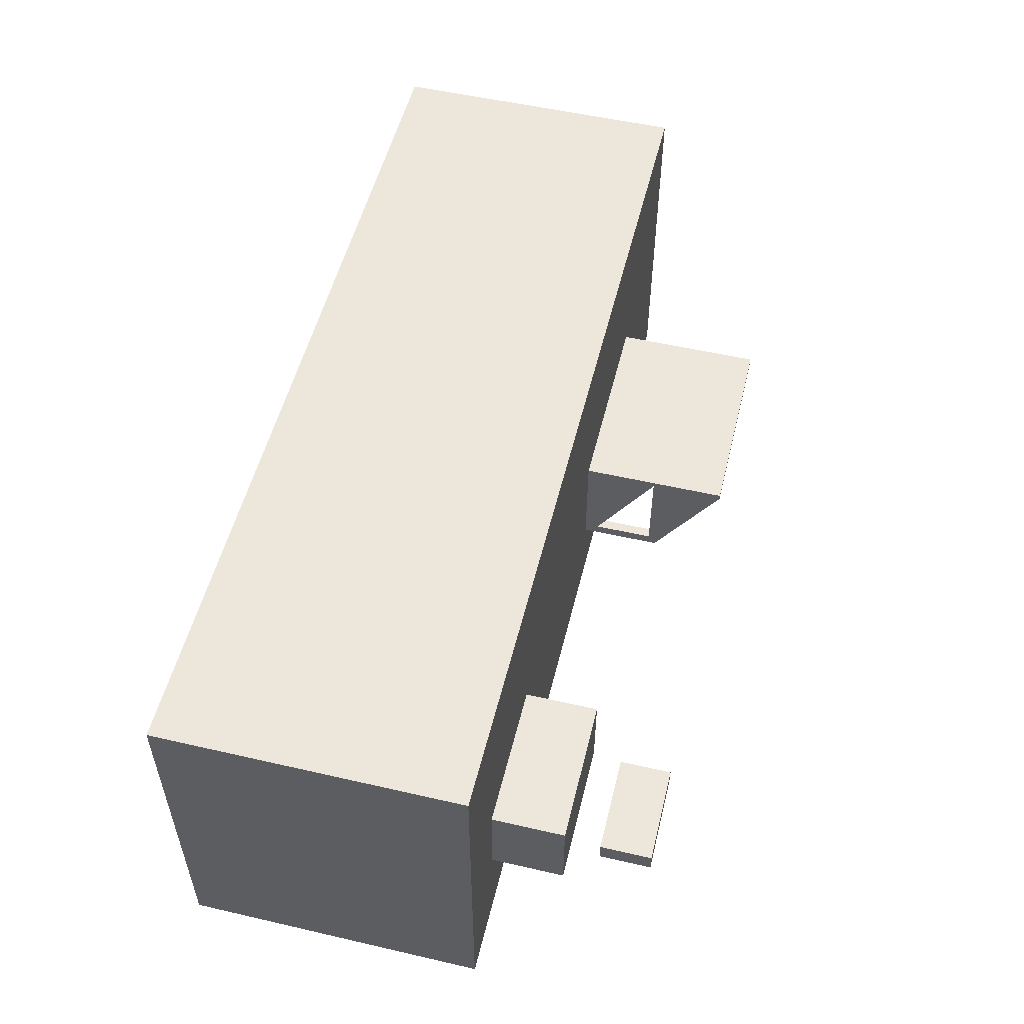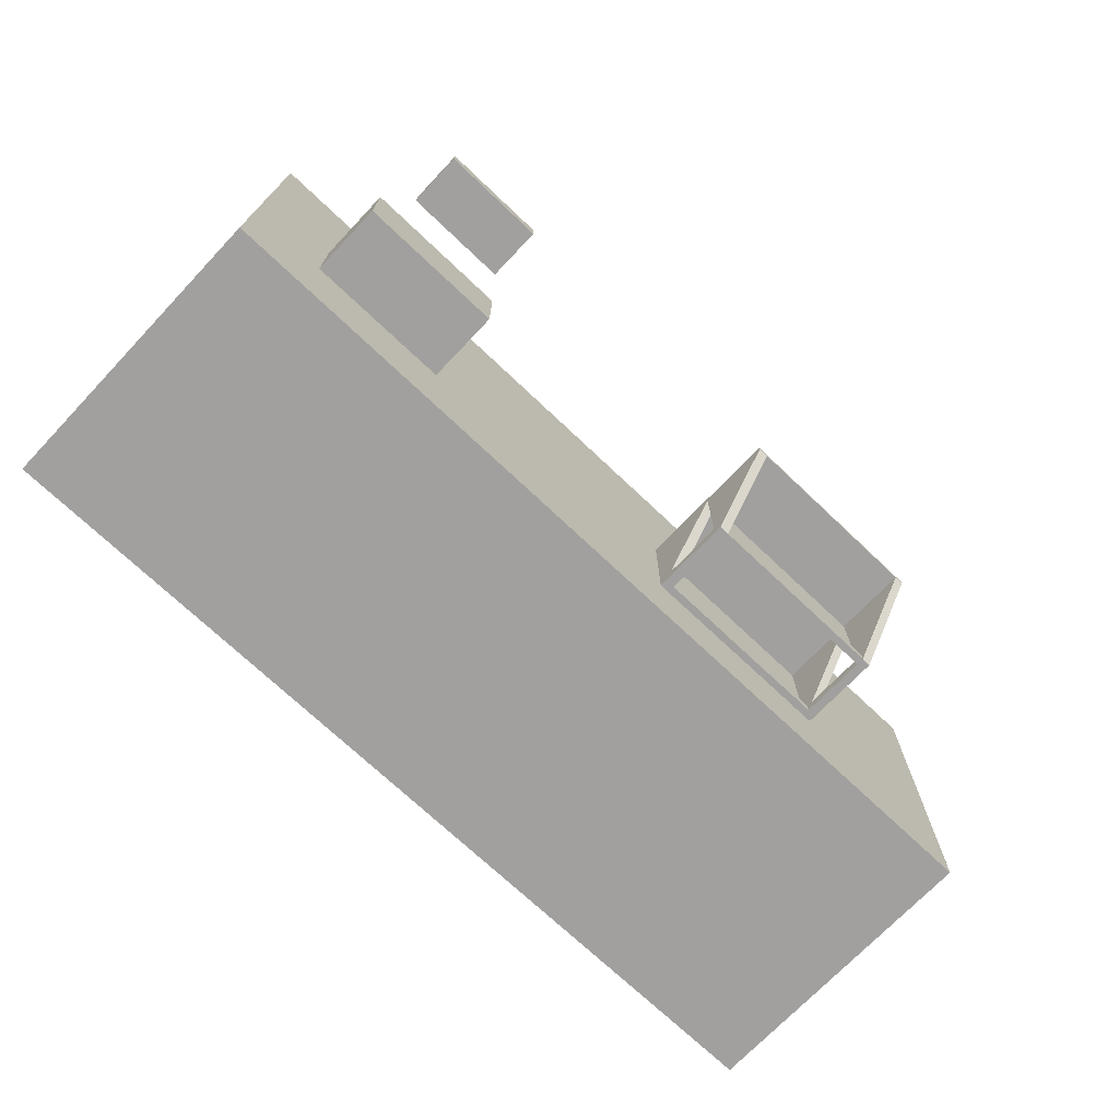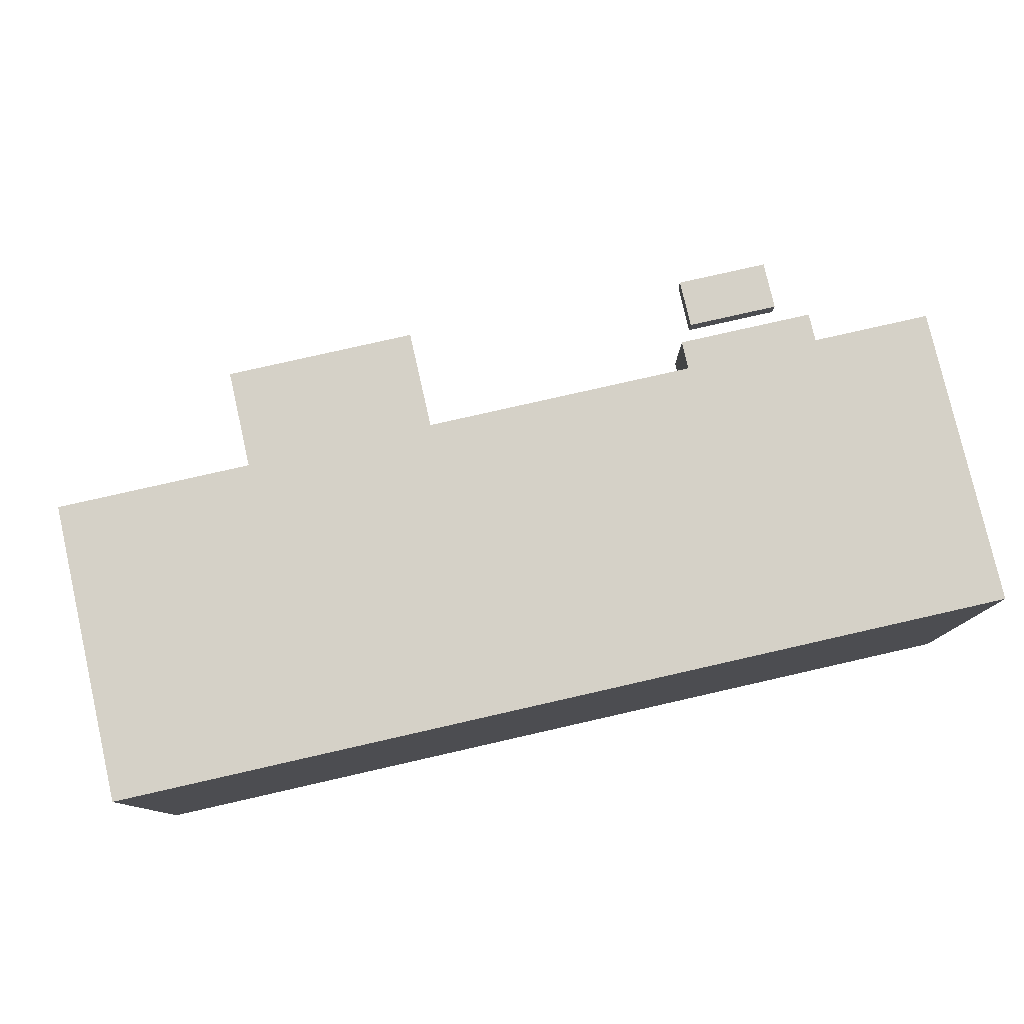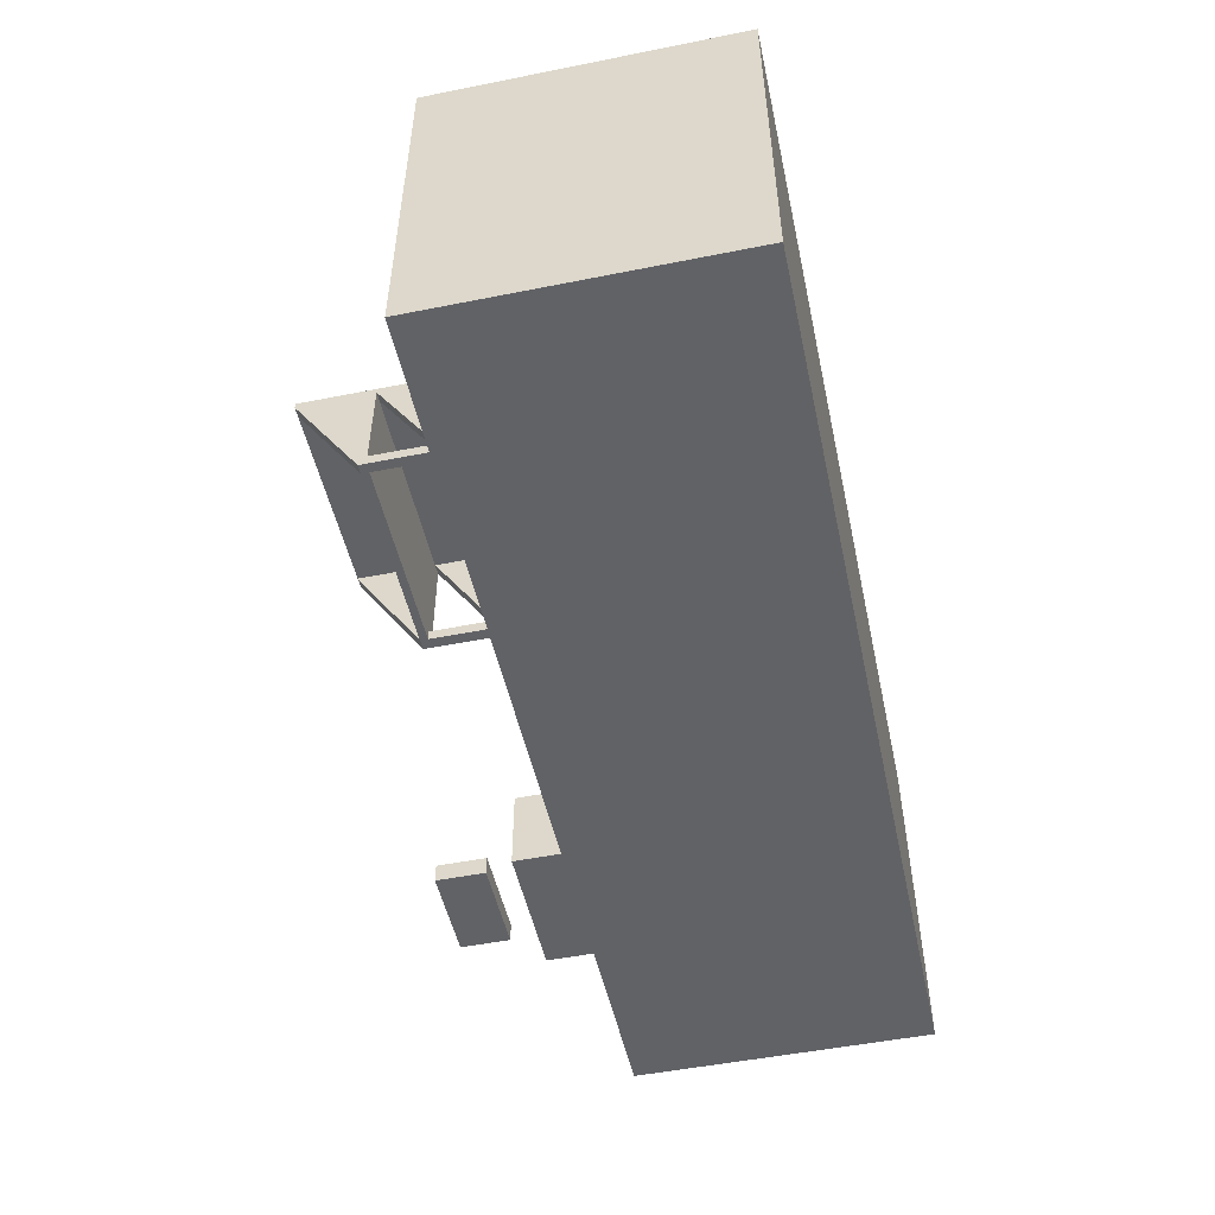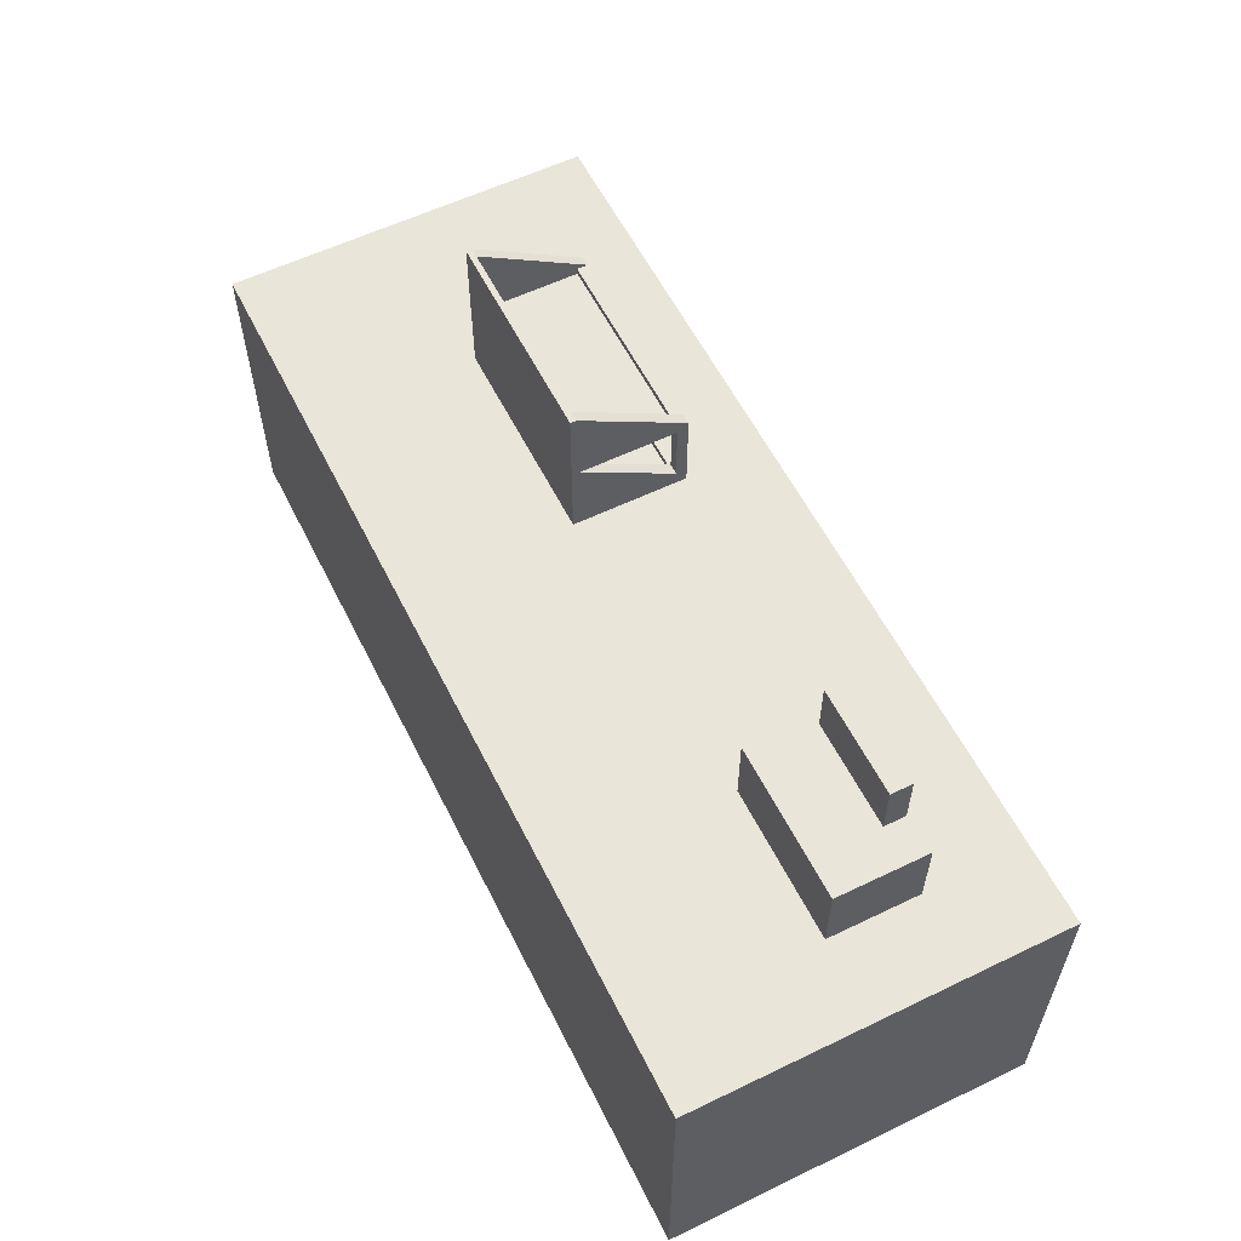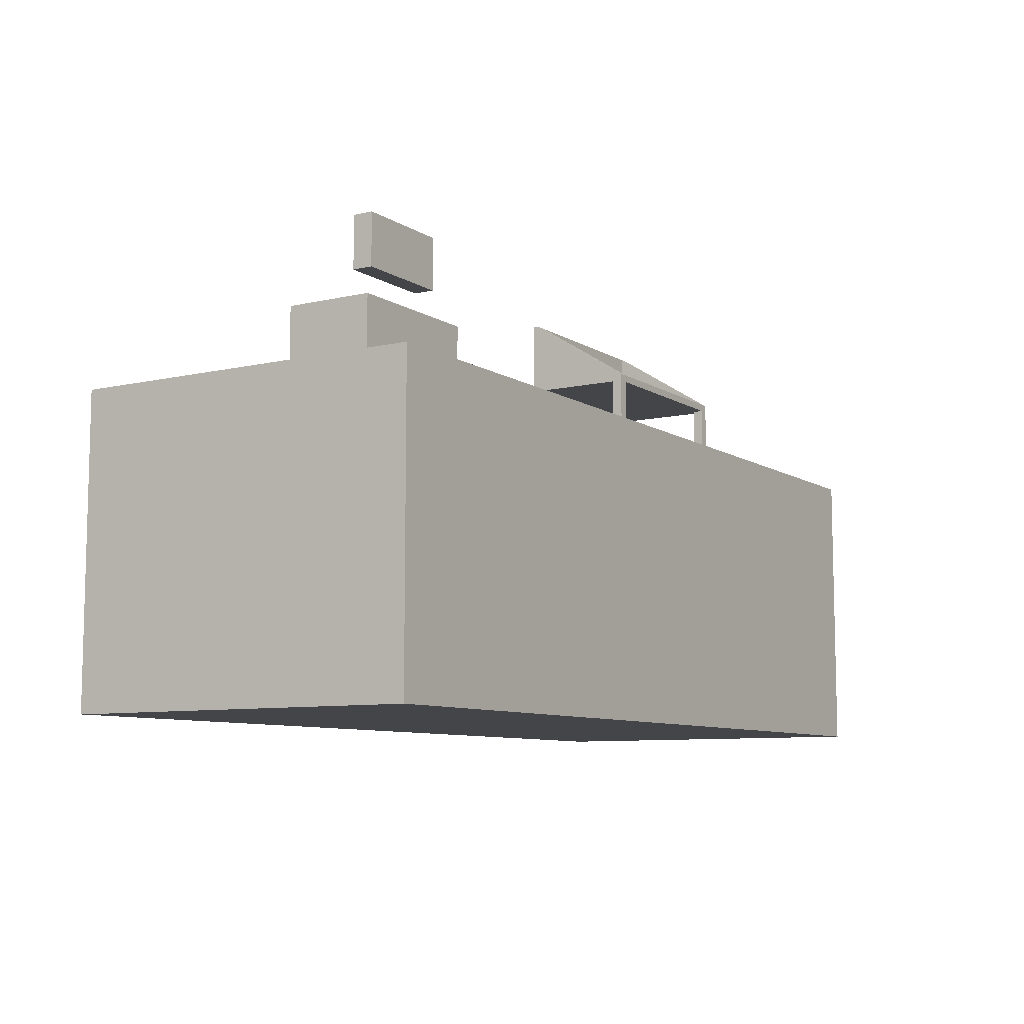
<metadata>
{"format":"obj","ext":"obj","renderer":"f3d","projection":"perspective","resolution":1024,"background":"white","views":[{"elev":53.4,"azim":103.8,"up":"+Z"},{"elev":-71.9,"azim":136.5,"up":"+Z"},{"elev":78.8,"azim":-12.8,"up":"+Z"},{"elev":-50.7,"azim":-77.7,"up":"+Z"},{"elev":58.2,"azim":63.5,"up":"+Y"},{"elev":-8.6,"azim":122.0,"up":"+Y"}]}
</metadata>
<code>
g default
v 3.921 1.981 -0.5228
v 3.921 1.981 -0.7503
v 3.921 2.565 -0.5228
v 3.921 2.565 -0.7503
v 2.807 2.565 -0.5228
v 2.807 2.565 -0.7503
v 2.807 1.981 -0.5228
v 2.807 1.981 -0.7503
v 4.182 0.7829 0.08276
v 4.182 0.7829 -0.8995
v 4.182 1.621 0.08276
v 4.182 1.621 -0.8995
v 2.546 1.621 0.08276
v 2.546 1.621 -0.8995
v 2.546 0.7829 0.08276
v 2.546 0.7829 -0.8995
v 3.364 1.621 0.08276
v 3.364 1.621 -0.8995
v 3.364 0.7829 -0.8995
v 3.364 0.7829 0.08276
v -0.7457 1.624 0.1432
v -0.7457 1.624 0.08173
v -0.7457 2.451 0.1432
v -0.7457 2.451 0.08173
v -3.036 2.451 0.1432
v -3.036 2.451 0.08173
v -3.036 1.624 0.1432
v -3.036 1.624 0.08173
v -2.933 1.624 0.1432
v -2.933 1.624 0.08173
v -2.933 2.451 0.08173
v -2.933 2.451 0.1432
v -0.8602 2.451 0.1432
v -0.8602 2.451 0.08173
v -0.8602 1.624 0.08173
v -0.8602 1.624 0.1432
v -0.7457 2.451 0.1432
v -0.7457 2.451 0.08173
v -0.8602 2.451 0.08173
v -2.933 2.451 0.08173
v -3.036 2.451 0.08173
v -3.036 2.451 0.1432
v -2.933 2.451 0.1432
v -0.8602 2.451 0.1432
v -0.8602 1.624 -1.098
v -0.7457 1.624 -1.098
v -0.8602 1.707 -1.098
v -0.7457 1.707 -1.098
v -2.933 1.707 -1.098
v -2.933 1.624 -1.098
v -3.036 1.707 -1.098
v -3.036 1.624 -1.098
v -0.8602 1.707 -1.098
v -2.933 1.707 -1.098
v -2.933 1.707 0.08173
v -0.8602 1.707 0.08173
v -0.8602 1.624 -0.9798
v -2.933 1.624 -0.9798
v -3.036 1.624 -0.9798
v -3.036 1.781 -0.9798
v -2.933 1.781 -0.9798
v -2.933 1.707 -0.9798
v -0.8602 1.707 -0.9798
v -0.8602 1.781 -0.9798
v -0.7457 1.781 -0.9798
v -0.7457 1.624 -0.9798
v -2.933 1.635 -0.9798
v -0.8602 1.635 -0.9798
v -2.933 1.635 0.08173
v -0.8602 1.635 0.08173
v -0.7457 0.7981 0.1432
v -0.7457 0.7981 0.08173
v -0.7457 1.624 0.1432
v -0.7457 1.624 0.08173
v -3.036 1.624 0.1432
v -3.036 1.624 0.08173
v -3.036 0.7981 0.1432
v -3.036 0.7981 0.08173
v -2.933 0.7981 0.1432
v -2.933 0.7981 0.08173
v -2.933 1.624 0.08173
v -2.933 1.624 0.1432
v -0.8602 1.624 0.1432
v -0.8602 1.624 0.08173
v -0.8602 0.7981 0.08173
v -0.8602 0.7981 0.1432
v -0.7457 1.624 0.1432
v -0.7457 1.624 0.08173
v -0.8602 1.624 0.08173
v -2.933 1.624 0.08173
v -3.036 1.624 0.08173
v -3.036 1.624 0.1432
v -2.933 1.624 0.1432
v -0.8602 1.624 0.1432
v -0.8602 0.7981 -1.098
v -0.7457 0.7981 -1.098
v -0.8602 0.8807 -1.098
v -0.7457 0.8807 -1.098
v -2.933 0.8807 -1.098
v -2.933 0.7981 -1.098
v -3.036 0.8807 -1.098
v -3.036 0.7981 -1.098
v -0.8602 0.8807 -1.098
v -2.933 0.8807 -1.098
v -2.933 0.8807 0.08173
v -0.8602 0.8807 0.08173
v -0.8602 0.7981 -0.9798
v -2.933 0.7981 -0.9798
v -3.036 0.7981 -0.9798
v -3.036 0.9551 -0.9798
v -2.933 0.9551 -0.9798
v -2.933 0.8807 -0.9798
v -0.8602 0.8807 -0.9798
v -0.8602 0.9551 -0.9798
v -0.7457 0.9551 -0.9798
v -0.7457 0.7981 -0.9798
v -2.933 0.809 -0.9798
v -0.8602 0.809 -0.9798
v -2.933 0.809 0.08173
v -0.8602 0.809 0.08173
v -0.8602 1.624 -0.9798
v -0.7457 1.624 -0.9798
v -0.7457 1.624 -1.098
v -0.8602 1.624 -1.098
v -3.036 1.624 -0.9798
v -2.933 1.624 -0.9798
v -2.933 1.624 -1.098
v -3.036 1.624 -1.098
v 5.052 -2.565 2.001
v 5.052 -2.565 -2.001
v 5.052 0.7981 2.001
v 5.052 0.7981 -2.001
v -5.052 0.7981 2.001
v -5.052 0.7981 -2.001
v -5.052 -2.565 2.001
v -5.052 -2.565 -2.001
g polySurface865
f 1 2 4 3
f 3 4 6 5
f 5 6 8 7
f 7 8 2 1
f 2 8 6 4
f 7 1 3 5
f 9 10 12 11
f 17 18 14 13
f 13 14 16 15
f 15 16 19 20
f 18 19 16 14
f 15 20 17 13
f 11 12 18 17
f 10 19 18 12
f 20 19 10 9
f 17 20 9 11
f 37 38 24 23
f 33 34 31 32
f 25 26 41 42
f 35 36 29 30
f 31 34 39 40
f 43 44 33 32
f 27 28 30 29
f 31 40 41 26
f 32 31 26 25
f 42 43 32 25
f 23 24 34 33
f 38 39 34 24
f 36 35 22 21
f 33 44 37 23
f 21 22 38 37
f 46 45 47 48
f 47 45 50 49
f 51 49 50 52
f 42 41 28 27
f 27 29 43 42
f 29 36 44 43
f 37 44 36 21
f 66 57 45 46
f 65 66 46 48
f 45 57 58 50
f 53 54 62 63
f 58 59 52 50
f 59 60 51 52
f 47 49 54 53
f 49 61 62 54
f 40 39 56 55
f 63 64 47 53
f 58 57 35 30
f 30 28 59 58
f 28 41 60 59
f 41 40 61 60
f 62 61 40 55
f 68 67 69 70
f 39 64 63 56
f 39 38 65 64
f 38 22 66 65
f 22 35 57 66
f 63 62 67 68
f 62 55 69 67
f 55 56 70 69
f 56 63 68 70
f 51 60 61 49
f 47 64 65 48
f 87 88 74 73
f 83 84 81 82
f 75 76 91 92
f 85 86 79 80
f 81 84 89 90
f 93 94 83 82
f 77 78 80 79
f 81 90 91 76
f 82 81 76 75
f 92 93 82 75
f 73 74 84 83
f 88 89 84 74
f 86 85 72 71
f 83 94 87 73
f 71 72 88 87
f 96 95 97 98
f 97 95 100 99
f 101 99 100 102
f 92 91 78 77
f 77 79 93 92
f 79 86 94 93
f 87 94 86 71
f 116 107 95 96
f 121 122 123 124
f 115 116 96 98
f 95 107 108 100
f 103 104 112 113
f 125 126 127 128
f 108 109 102 100
f 109 110 101 102
f 97 99 104 103
f 99 111 112 104
f 90 89 106 105
f 113 114 97 103
f 108 107 85 80
f 80 78 109 108
f 78 91 110 109
f 91 90 111 110
f 112 111 90 105
f 118 117 119 120
f 89 114 113 106
f 89 88 115 114
f 88 72 116 115
f 72 85 107 116
f 113 112 117 118
f 112 105 119 117
f 105 106 120 119
f 106 113 118 120
f 114 115 122 121
f 115 98 123 122
f 98 97 124 123
f 97 114 121 124
f 110 111 126 125
f 111 99 127 126
f 99 101 128 127
f 101 110 125 128
f 129 130 132 131
f 131 132 134 133
f 133 134 136 135
f 135 136 130 129
f 130 136 134 132
f 135 129 131 133

</code>
